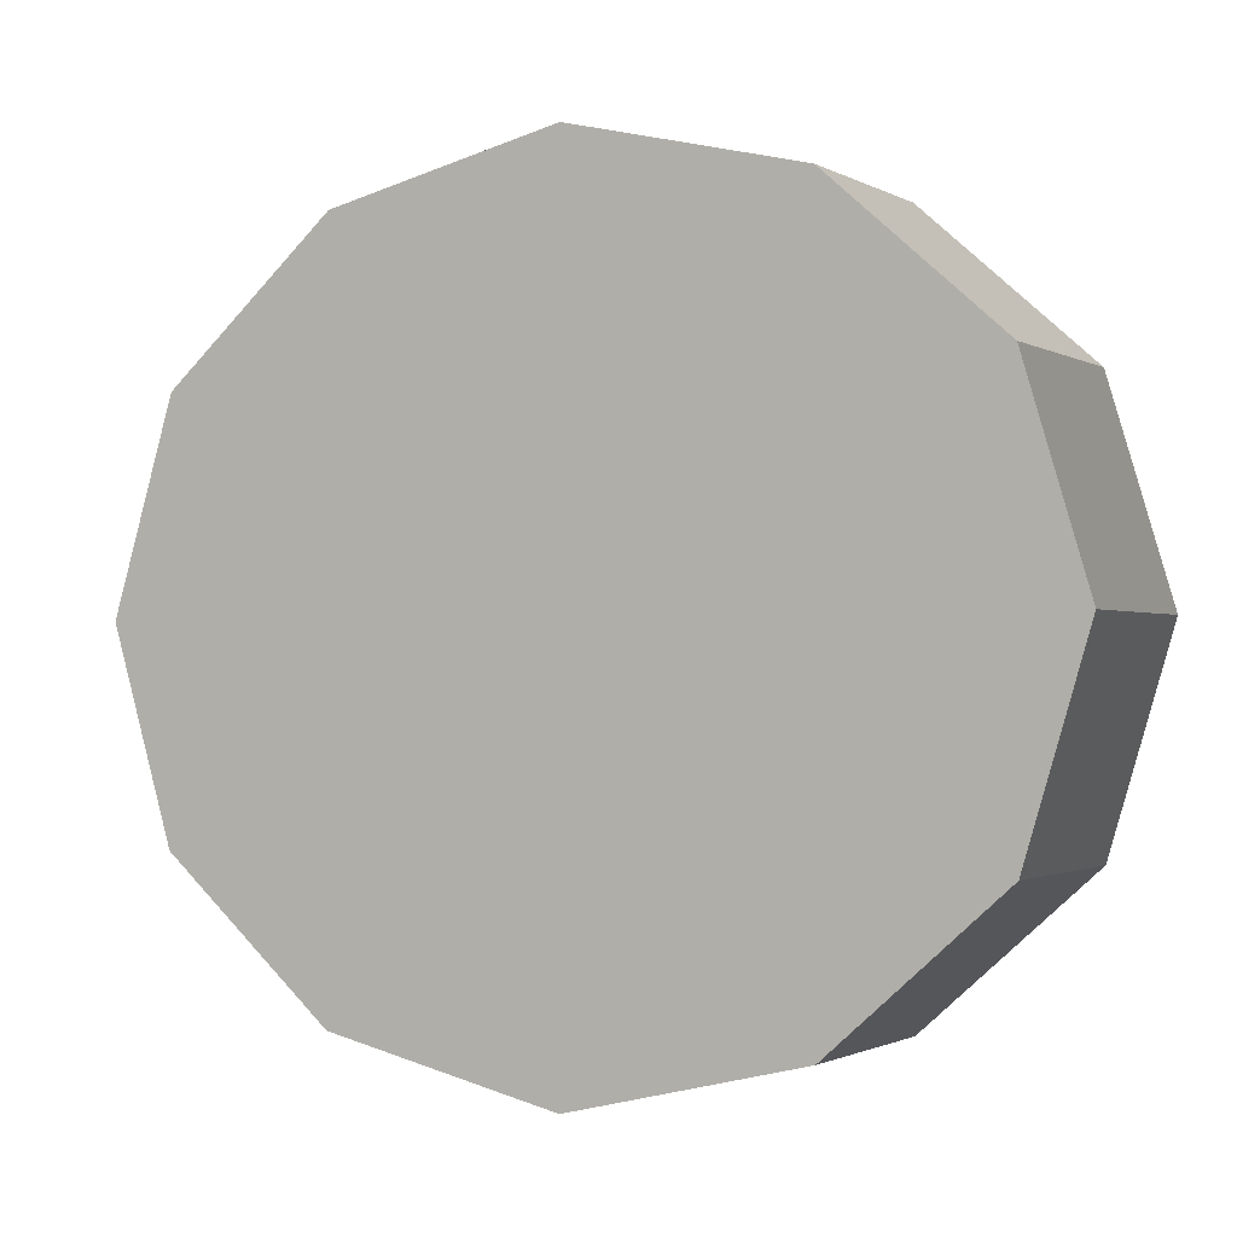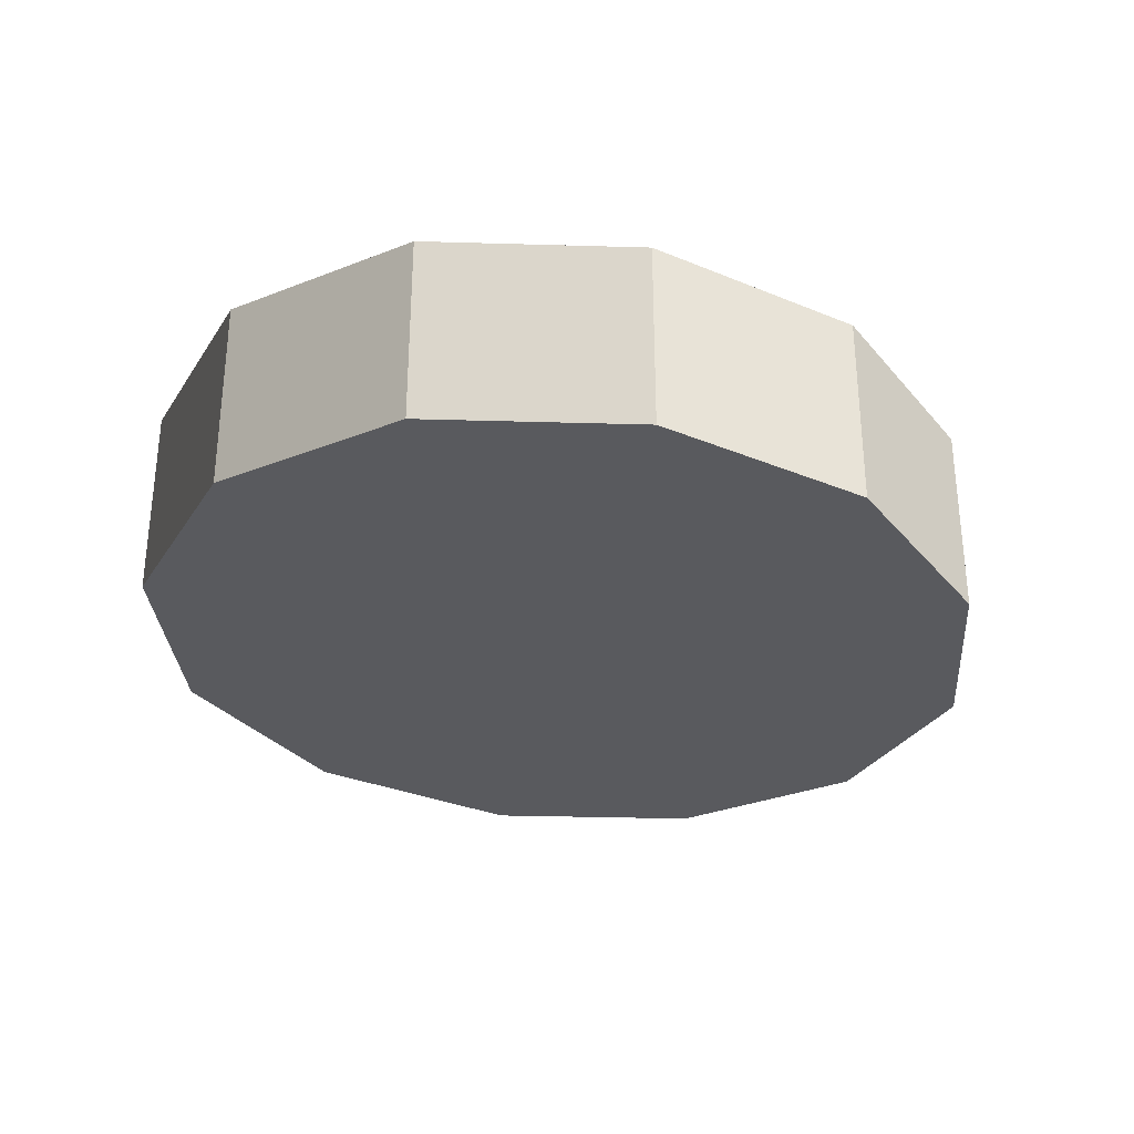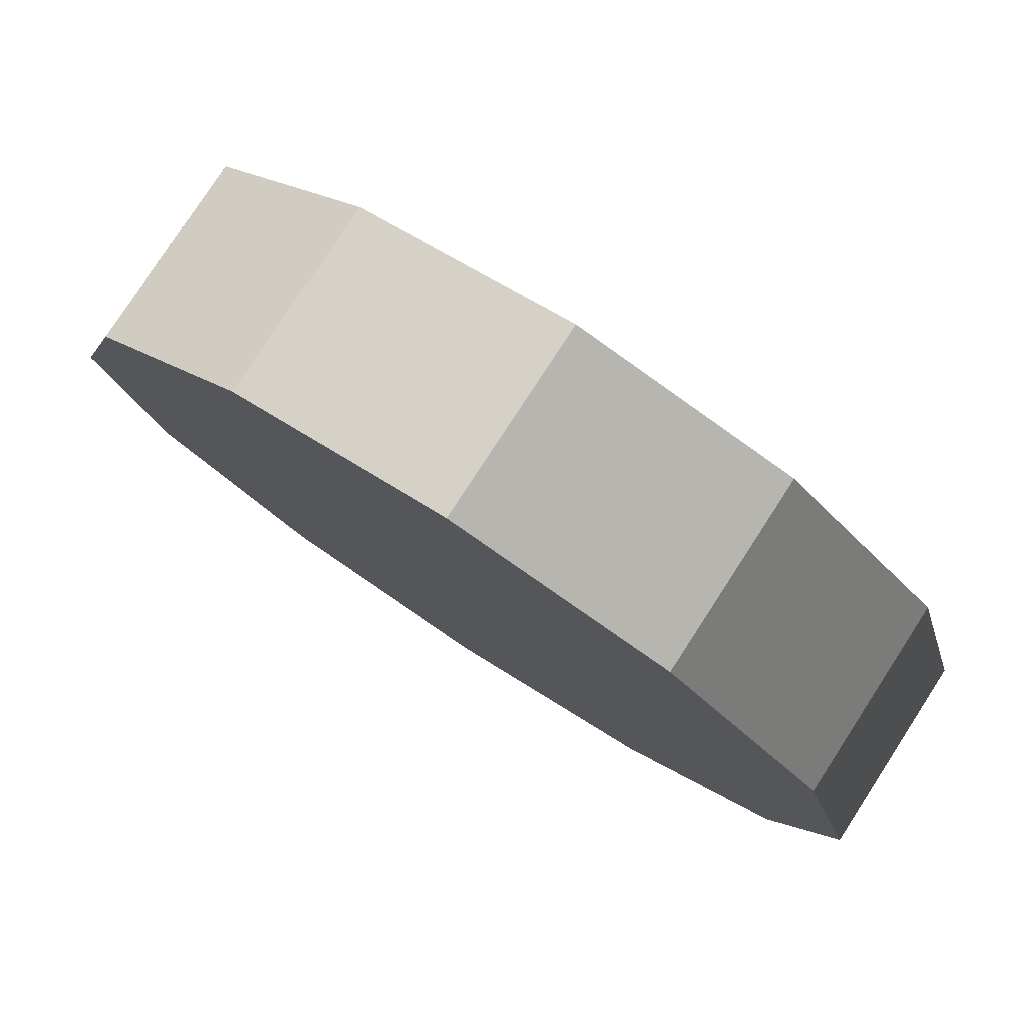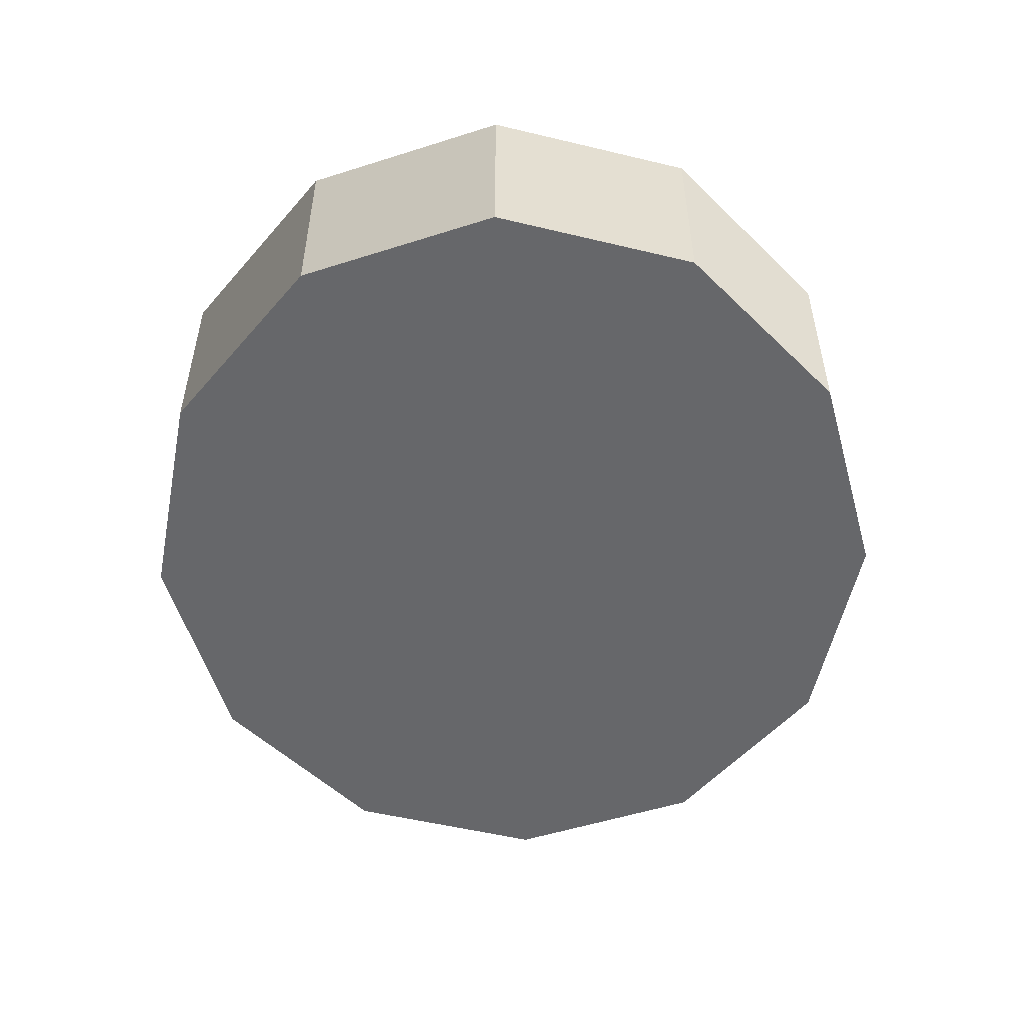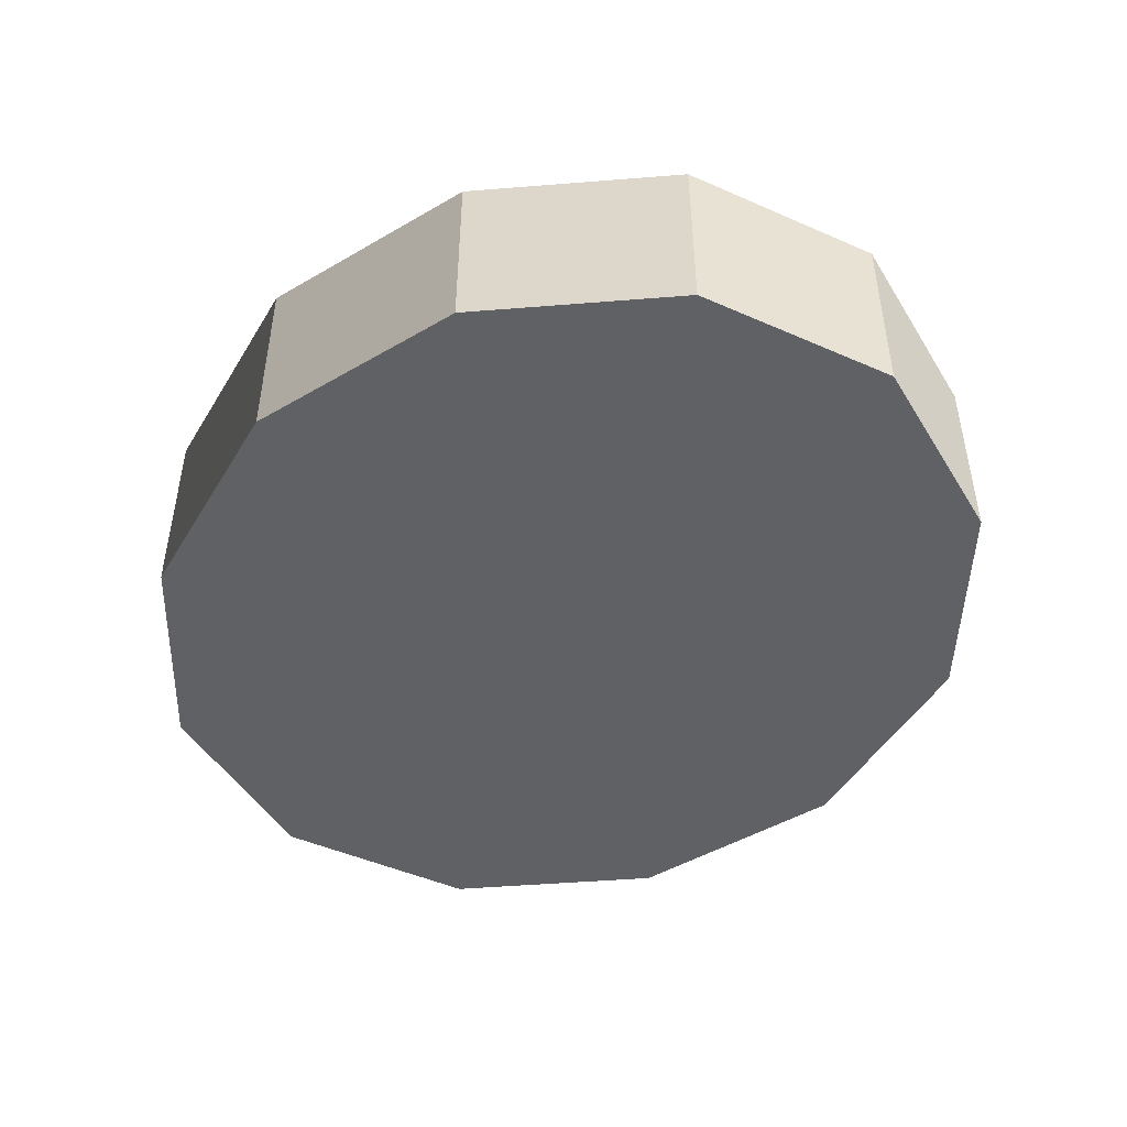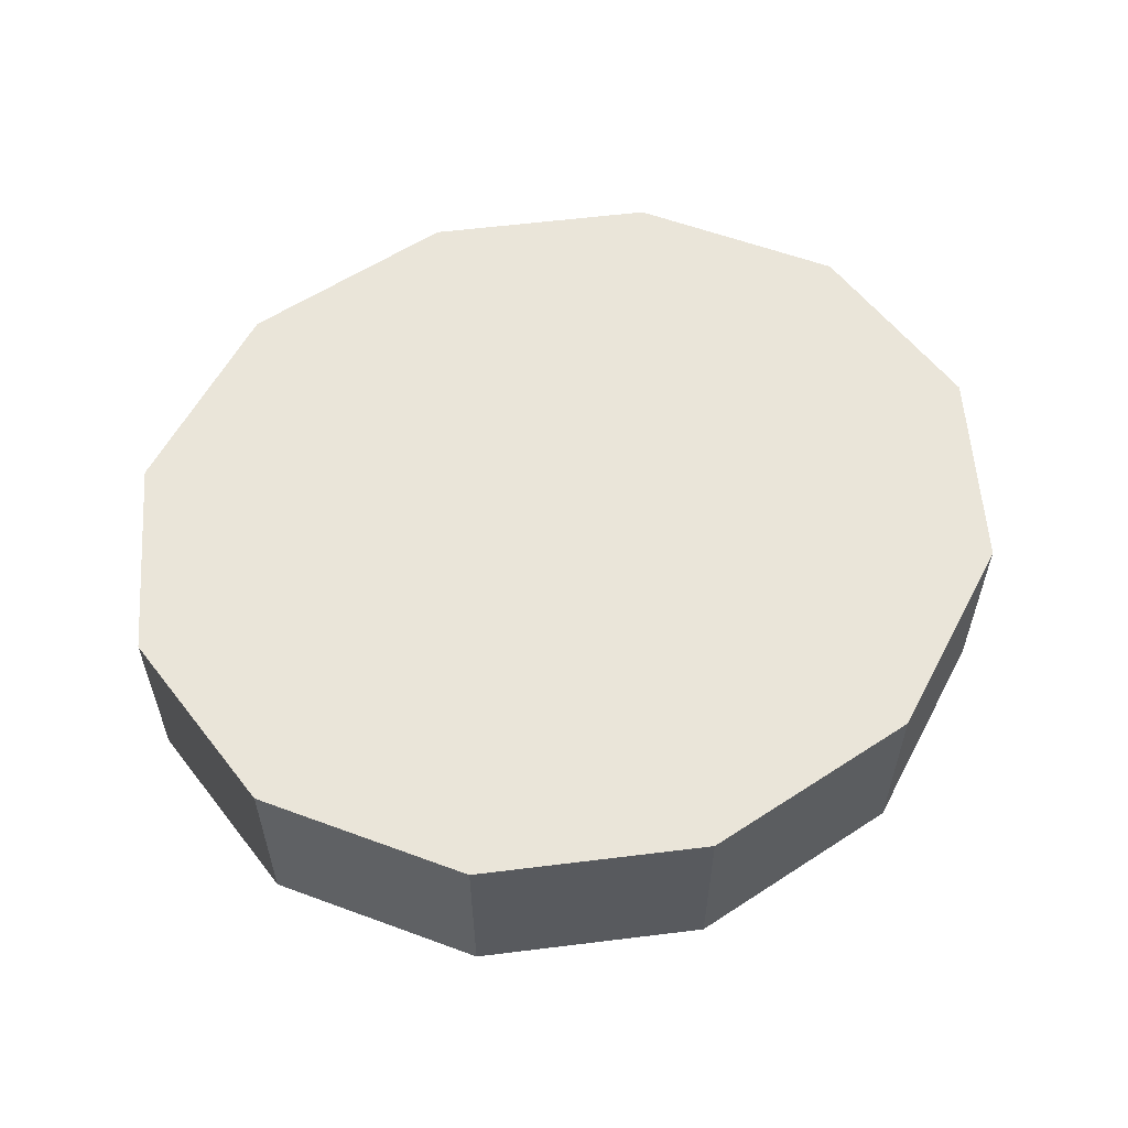
<metadata>
{"format":"obj","ext":"obj","renderer":"f3d","projection":"perspective","resolution":1024,"background":"white","views":[{"elev":-1.3,"azim":28.3,"up":"+Y"},{"elev":-31.3,"azim":136.0,"up":"+Z"},{"elev":78.9,"azim":33.0,"up":"+Y"},{"elev":-52.2,"azim":-87.8,"up":"+Z"},{"elev":-47.5,"azim":46.8,"up":"+Z"},{"elev":58.0,"azim":-20.7,"up":"+Z"}]}
</metadata>
<code>
v 3.033 0.2855 2.29
v 3.011 0.2801 2.29
v 3.011 0.2801 2.31
v 3.033 0.2855 2.31
v 3.011 0.2801 2.29
v 2.994 0.2655 2.29
v 2.994 0.2655 2.31
v 3.011 0.2801 2.31
v 2.994 0.2655 2.29
v 2.988 0.2455 2.29
v 2.988 0.2455 2.31
v 2.994 0.2655 2.31
v 2.988 0.2455 2.29
v 2.994 0.2255 2.29
v 2.994 0.2255 2.31
v 2.988 0.2455 2.31
v 2.994 0.2255 2.29
v 3.011 0.2108 2.29
v 3.011 0.2108 2.31
v 2.994 0.2255 2.31
v 3.011 0.2108 2.29
v 3.033 0.2055 2.29
v 3.033 0.2055 2.31
v 3.011 0.2108 2.31
v 3.033 0.2055 2.29
v 3.056 0.2108 2.29
v 3.056 0.2108 2.31
v 3.033 0.2055 2.31
v 3.056 0.2108 2.29
v 3.072 0.2255 2.29
v 3.072 0.2255 2.31
v 3.056 0.2108 2.31
v 3.072 0.2255 2.29
v 3.078 0.2455 2.29
v 3.078 0.2455 2.31
v 3.072 0.2255 2.31
v 3.078 0.2455 2.29
v 3.072 0.2655 2.29
v 3.072 0.2655 2.31
v 3.078 0.2455 2.31
v 3.072 0.2655 2.29
v 3.056 0.2801 2.29
v 3.056 0.2801 2.31
v 3.072 0.2655 2.31
v 3.056 0.2801 2.29
v 3.033 0.2855 2.29
v 3.033 0.2855 2.31
v 3.056 0.2801 2.31
v 3.033 0.2855 2.31
v 3.011 0.2801 2.31
v 2.994 0.2655 2.31
v 2.988 0.2455 2.31
v 2.994 0.2255 2.31
v 3.011 0.2108 2.31
v 3.033 0.2055 2.31
v 3.056 0.2108 2.31
v 3.072 0.2255 2.31
v 3.078 0.2455 2.31
v 3.072 0.2655 2.31
v 3.056 0.2801 2.31
v 3.056 0.2801 2.29
v 3.072 0.2655 2.29
v 3.078 0.2455 2.29
v 3.072 0.2255 2.29
v 3.056 0.2108 2.29
v 3.033 0.2055 2.29
v 3.011 0.2108 2.29
v 2.994 0.2255 2.29
v 2.988 0.2455 2.29
v 2.994 0.2655 2.29
v 3.011 0.2801 2.29
v 3.033 0.2855 2.29
f 1 2 3
f 1 3 4
f 5 6 7
f 5 7 8
f 9 10 11
f 9 11 12
f 13 14 15
f 13 15 16
f 17 18 19
f 17 19 20
f 21 22 23
f 21 23 24
f 25 26 27
f 25 27 28
f 29 30 31
f 29 31 32
f 33 34 35
f 33 35 36
f 37 38 39
f 37 39 40
f 41 42 43
f 41 43 44
f 45 46 47
f 45 47 48
f 49 50 51
f 49 51 52
f 49 52 53
f 49 53 54
f 49 54 55
f 49 55 56
f 49 56 57
f 49 57 58
f 49 58 59
f 49 59 60
f 61 62 63
f 61 63 64
f 61 64 65
f 61 65 66
f 61 66 67
f 61 67 68
f 61 68 69
f 61 69 70
f 61 70 71
f 61 71 72

</code>
